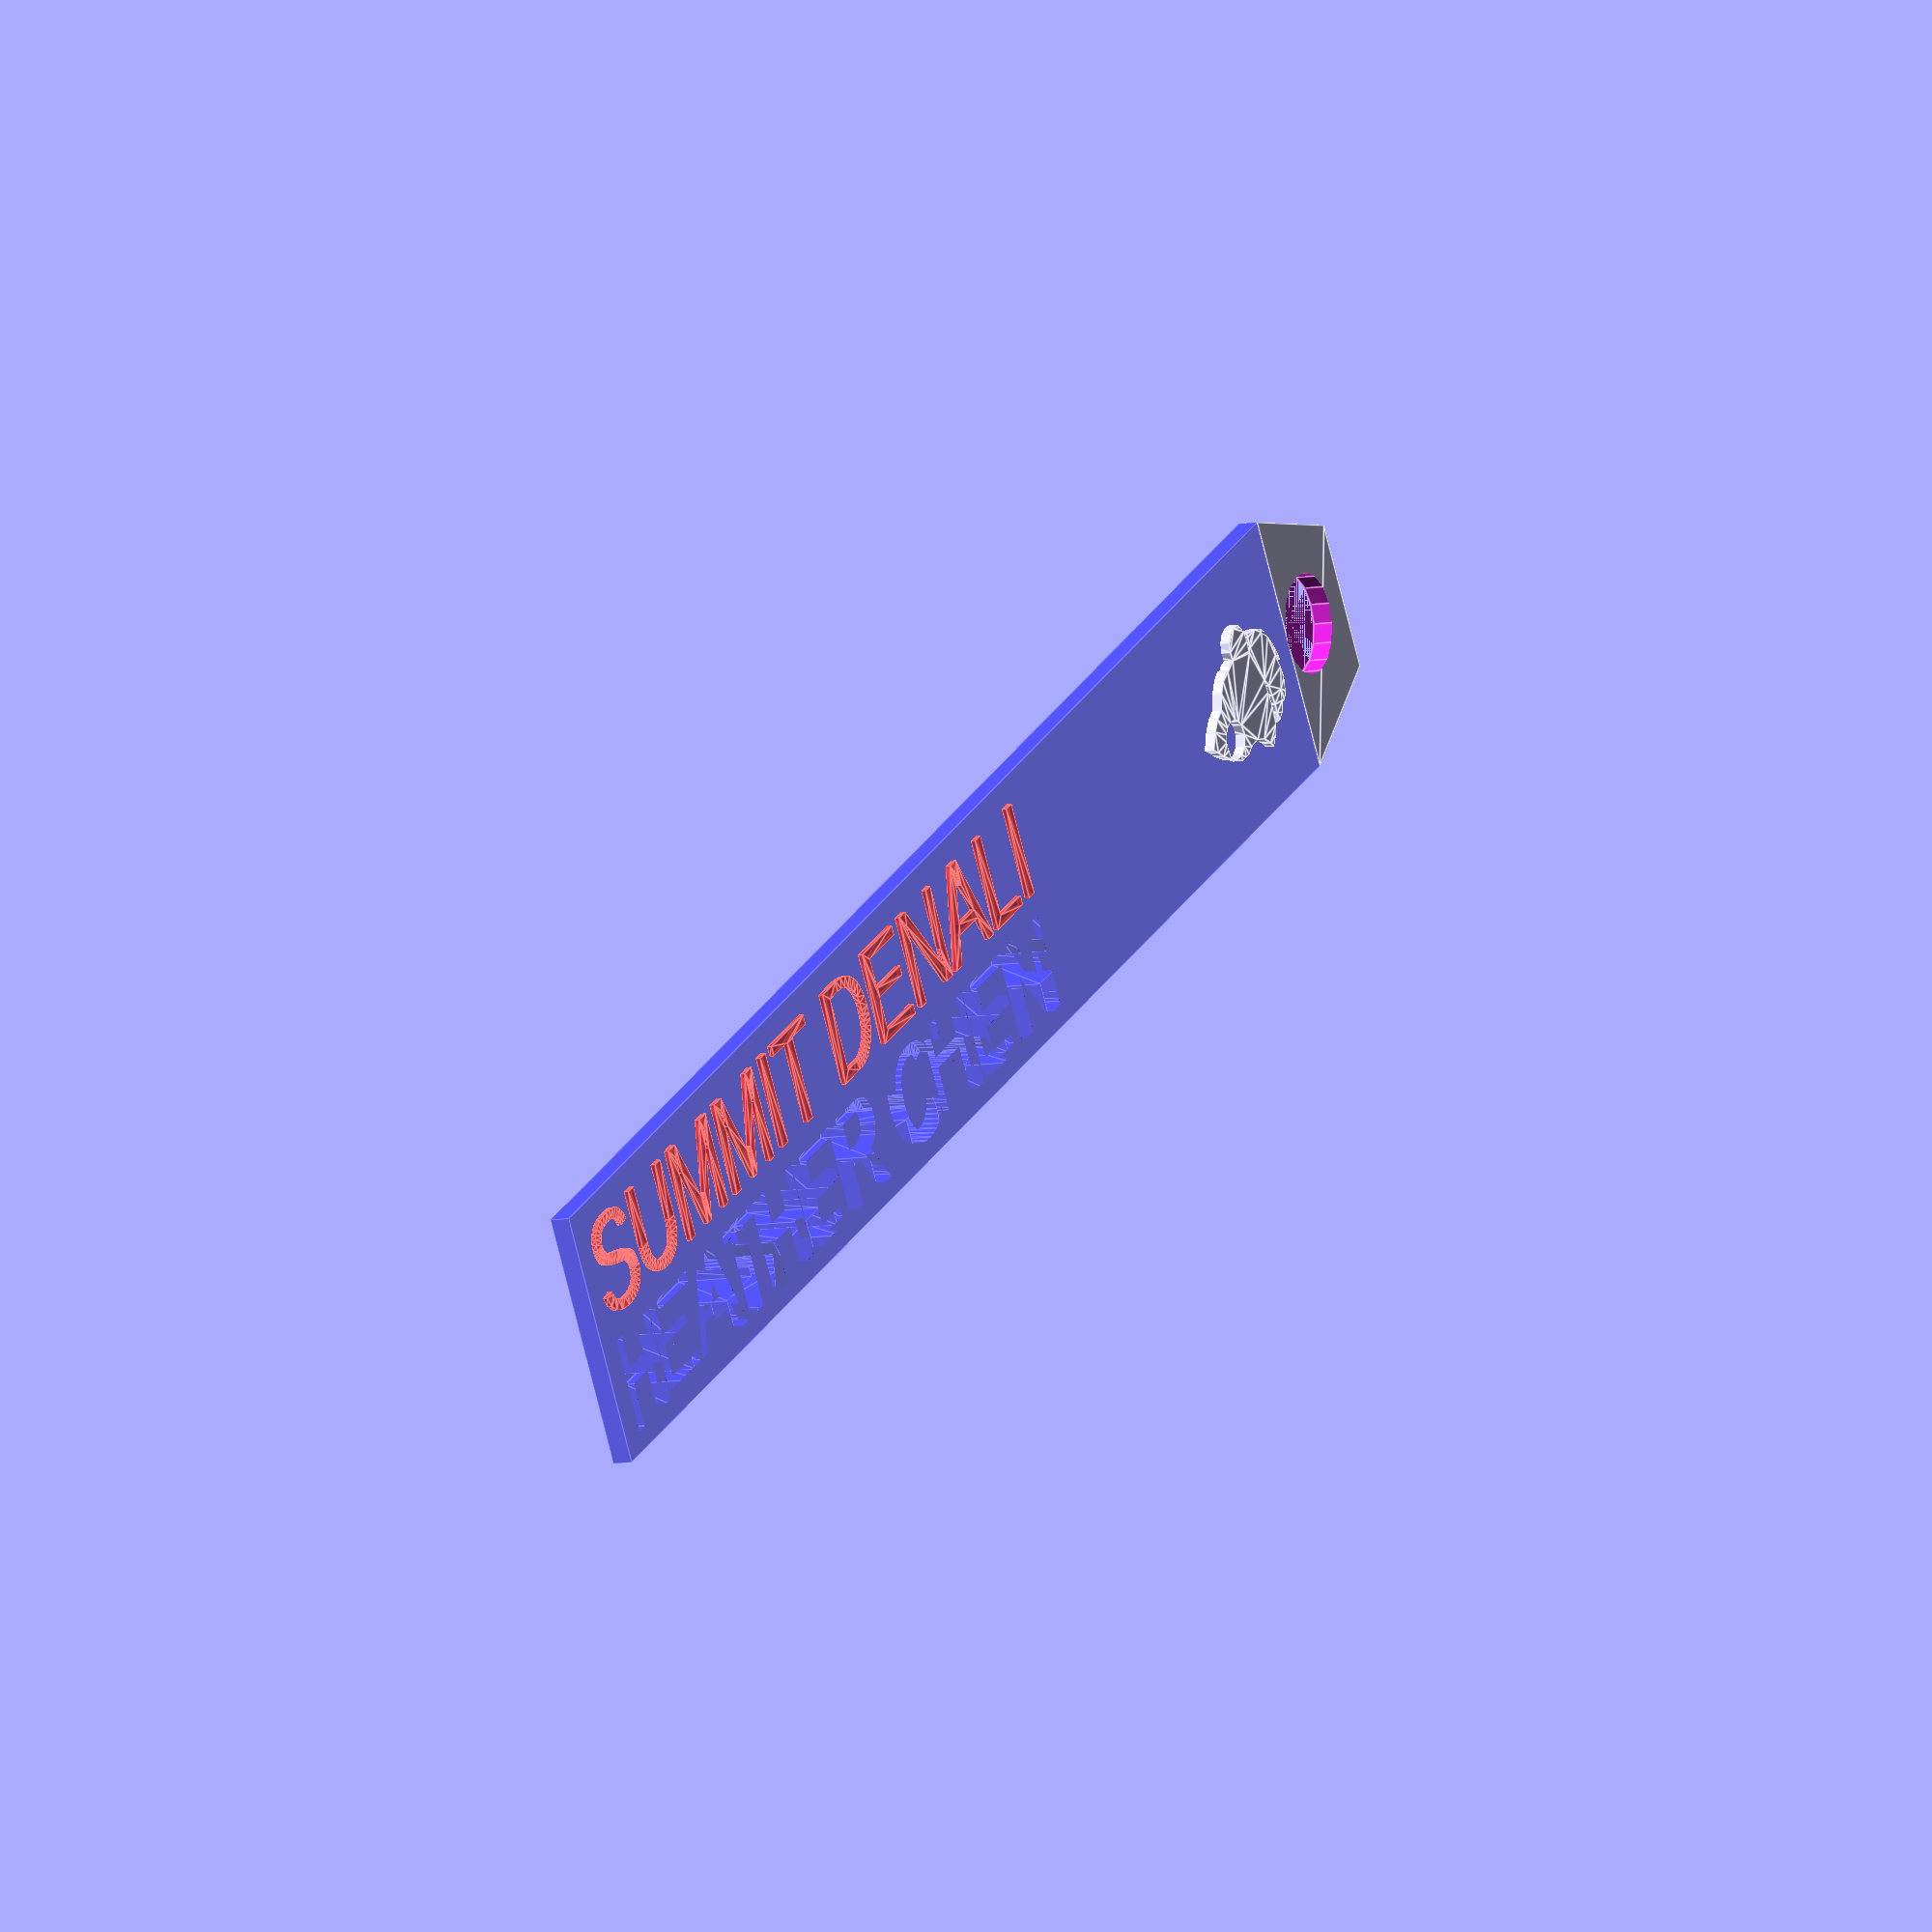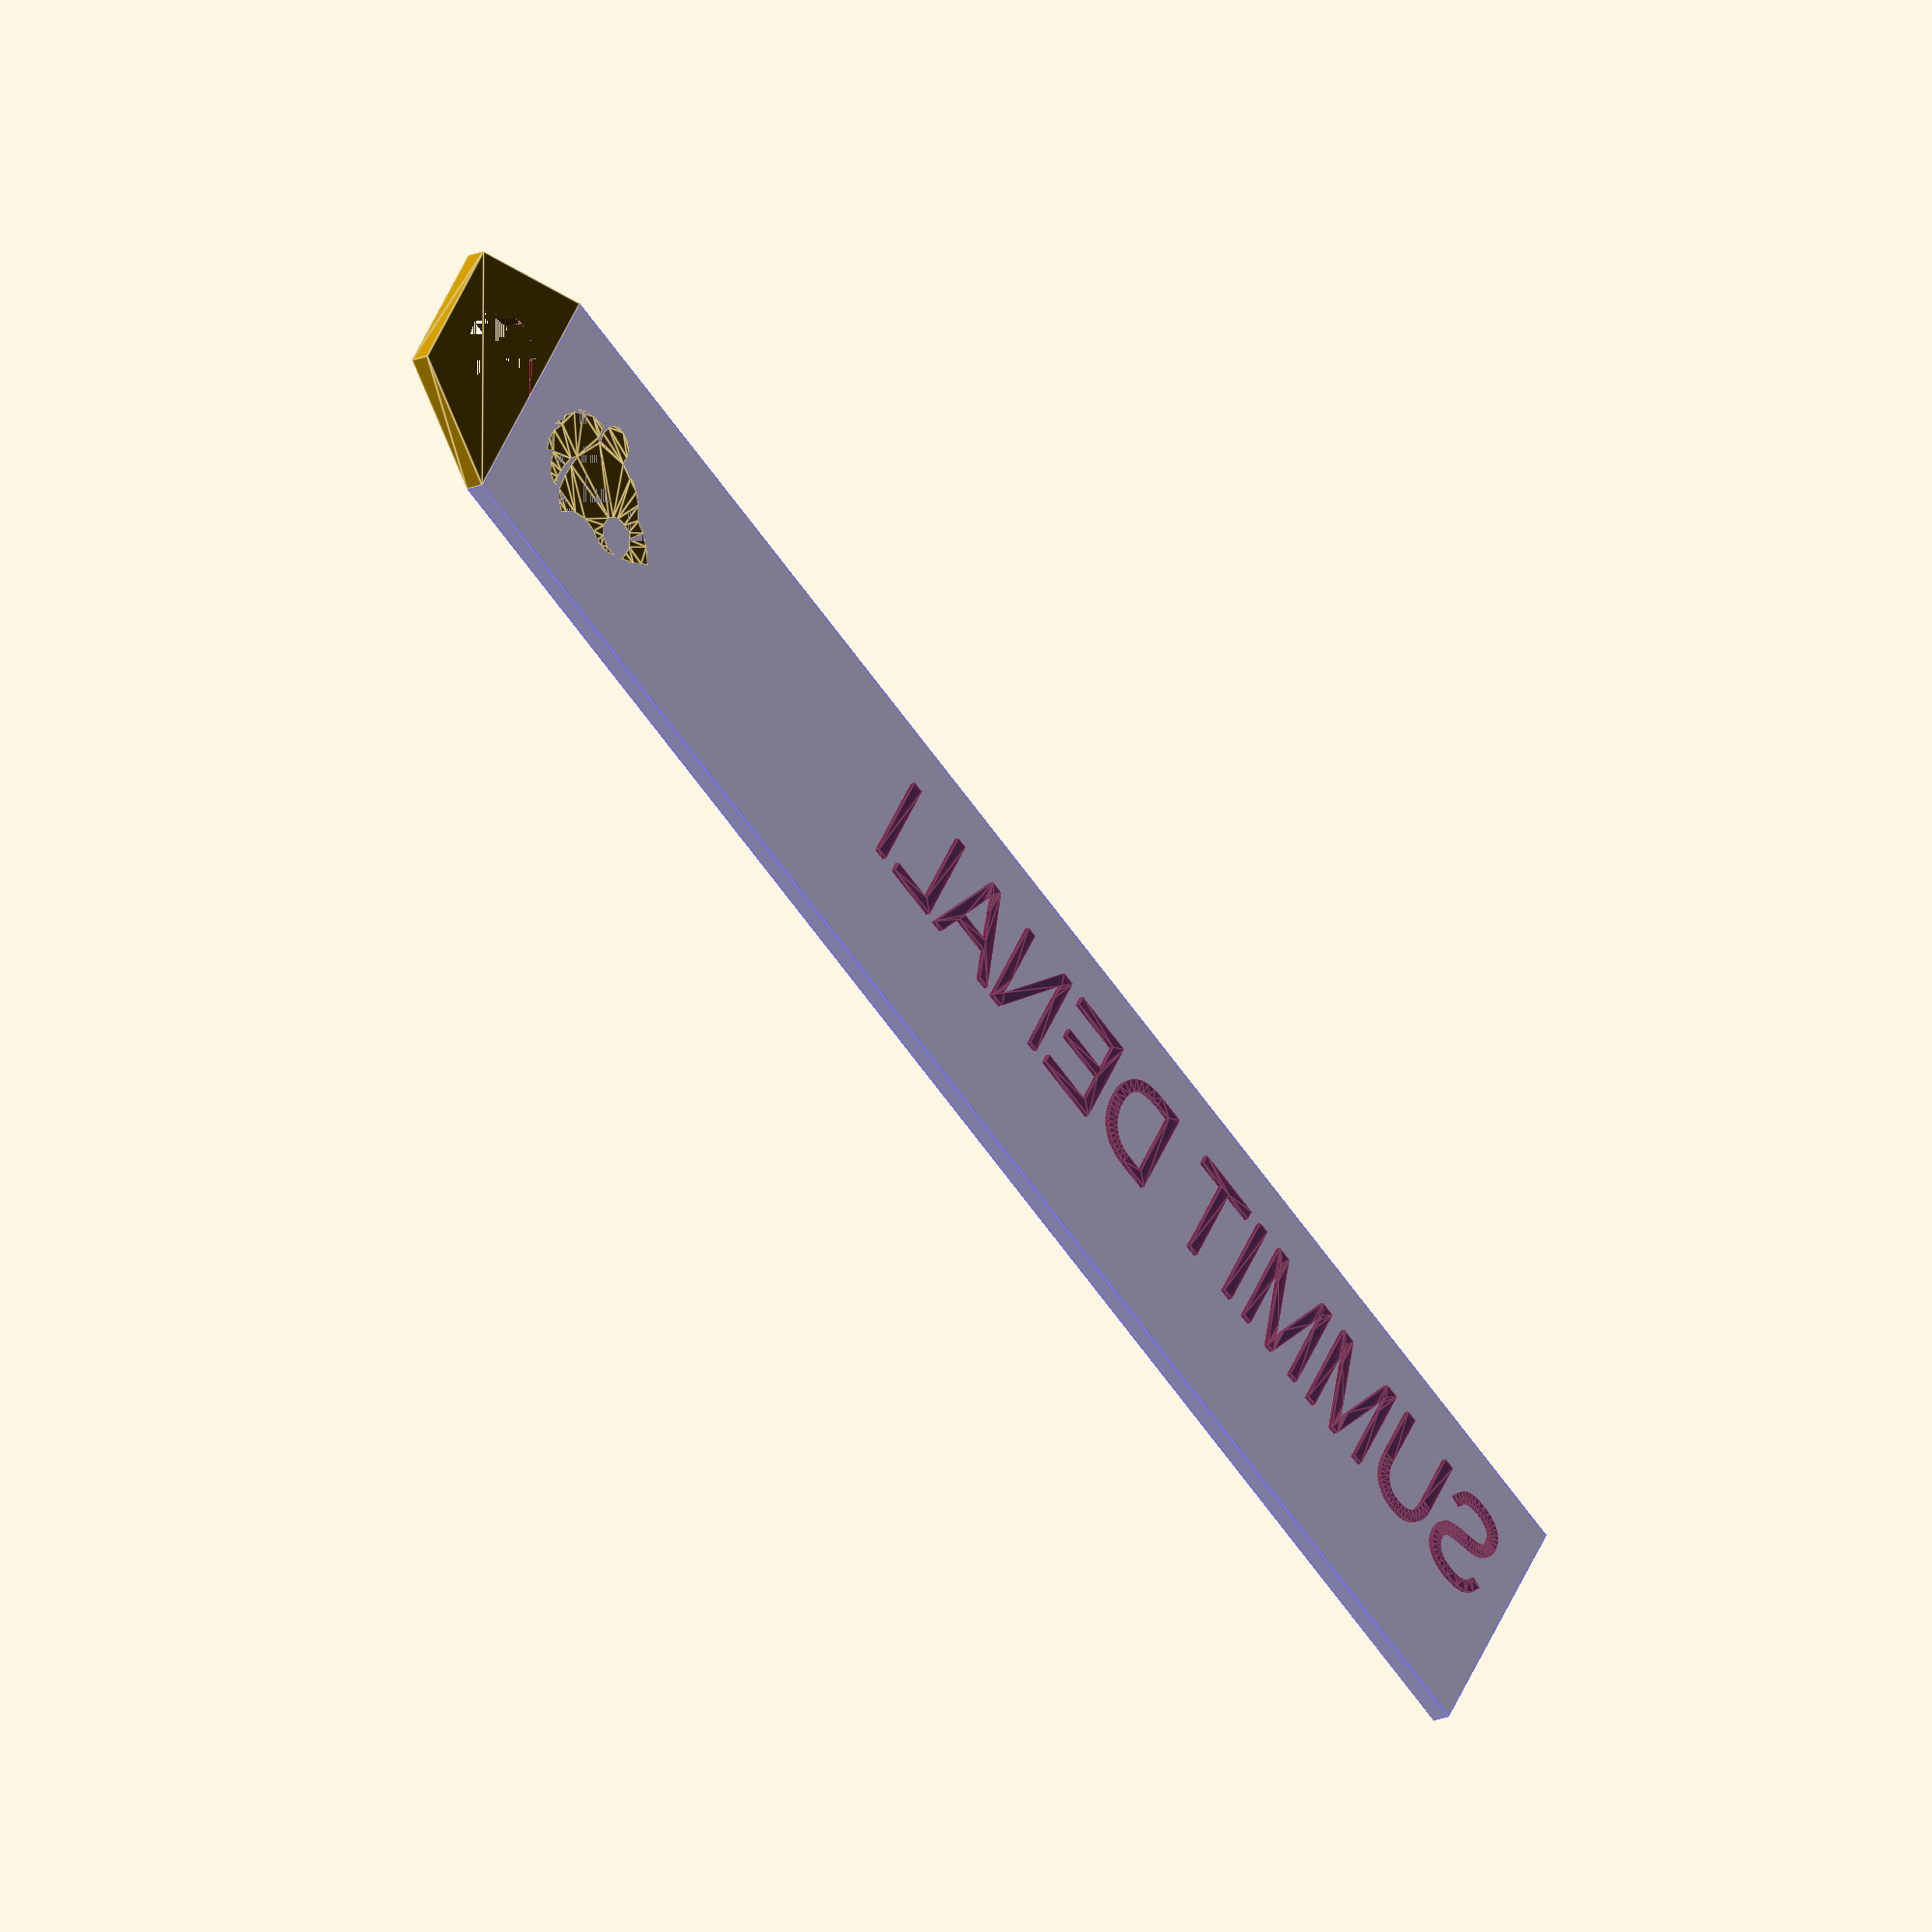
<openscad>
//Design by Chris Thomson, May 2015

//First line of text (School Name)
text_top = "SUMMIT DENALI";
//Second line of text (Student Name)
text_bottom = "HEATHER CHEN";
//Total length of tag, from the tip
length = 200; // [10:200]

color("Red",0.5) translate([2,14,2]) linear_extrude(height = 0.5) {
    text(text_top); 
}
color("Blue",0.5) difference() {
    cube(size = [length-30,26,2], center = false);
    translate([2,2,1])  {
         linear_extrude(height = 8) {
            text(text_bottom);
        };
    }
}

difference() {
    translate([length-30,0,0]) linear_extrude(height=2) 
    polygon(points=[[0,0],[0,26],[13,20],[13,5]],paths=[ [0,1,2,3] ]);
    translate([length-30+5,13,0]) cylinder(h = 10, r=5);
}

translate([length-43,13,0]) {
 rotate(0,0,0) {
  scale([0.2, -0.2, 3]) union()
  {
    linear_extrude(height=1)
      polygon([[6.062497,-33.578125],[1.843747,-32.609375],[-1.437503,-29.359375],[-2.968753,-24.921875],[-2.593753,-20.296875],[-6.625003,-19.546875],[-10.468748,-17.609375],[-10.468748,-18.578125],[-12.406248,-18.390625],[-17.406248,-15.671875],[-22.218748,-11.078125],[-26.468748,-4.328125],[-32.624998,-1.828125],[-37.999998,2.390625],[-43.968748,9.515625],[-39.937498,12.421875],[-35.687498,16.453125],[-28.374998,21.078125],[-28.968748,16.078125],[-28.968748,11.828125],[-27.031248,8.578125],[-24.718748,6.046875],[-20.312498,5.109375],[-15.093748,5.671875],[-12.406248,7.796875],[-10.281248,10.484375],[-9.718748,16.078125],[-12.593748,20.890625],[-17.406248,23.390625],[-23.749998,23.171875],[-18.562498,26.265625],[-13.937498,26.453125],[-9.906248,26.453125],[-5.875003,24.328125],[2.031247,23.765625],[8.749997,26.265625],[13.749997,30.703125],[16.249997,33.578125],[21.062498,29.546875],[23.968748,25.109375],[24.718748,15.671875],[24.343748,8.359375],[23.562498,1.453125],[26.281248,5.671875],[27.218748,11.265625],[27.812498,16.265625],[27.999998,20.671875],[26.468748,25.109375],[28.593748,25.109375],[33.187498,22.796875],[35.906248,17.609375],[37.437498,12.234375],[38.406248,18.953125],[41.468748,14.921875],[43.406248,8.578125],[42.999998,2.609375],[40.499998,-4.328125],[43.968748,-0.484375],[43.593748,-2.796875],[41.281248,-9.921875],[37.624998,-15.890625],[32.624998,-20.109375],[36.093748,-19.140625],[31.656248,-22.609375],[26.281248,-24.328125],[18.187498,-25.703125],[17.999998,-23.765625],[17.624998,-20.109375],[17.624998,-18.390625],[15.687498,-16.453125],[15.687498,-17.234375],[16.656248,-22.421875],[15.312498,-27.984375],[13.187498,-31.265625],[10.874998,-33.578125],[6.062498,-33.578125]]);
  }
 }
 }


</openscad>
<views>
elev=188.2 azim=149.1 roll=242.6 proj=o view=edges
elev=16.6 azim=326.5 roll=131.7 proj=o view=edges
</views>
